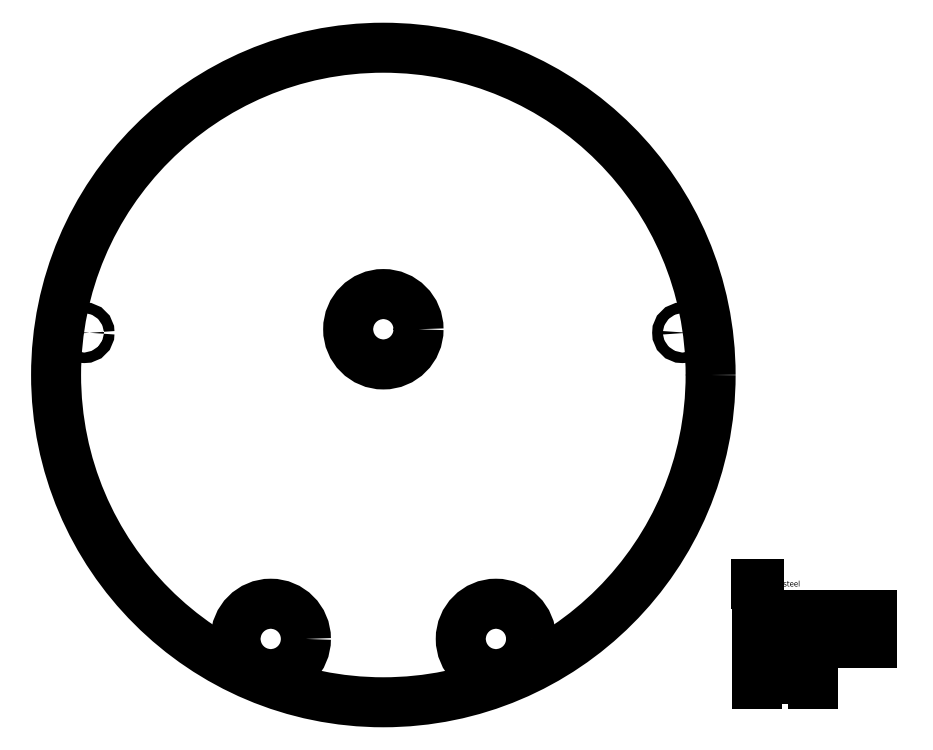
<metadata>
{"format":"dxf","ext":"dxf","renderer":"ezdxf+matplotlib","layout":"modelspace","background":"white","min_lineweight":24,"dpi":150}
</metadata>
<code>
0
SECTION
2
ENTITIES
0
CIRCLE
8
0
10
14.89
20
4.082
30
0
40
1.25
0
CIRCLE
8
0
10
22.89
20
4.082
30
0
40
1.25
0
CIRCLE
8
0
10
18.89
20
15.08
30
0
40
1.25
0
CIRCLE
8
0
10
18.89
20
13.46
30
0
40
11.62
0
CIRCLE
8
0
10
8.263
20
14.96
30
0
40
0.1875
0
CIRCLE
8
0
10
29.51
20
14.96
30
0
40
0.1875
0
LWPOLYLINE
8
0
90
        4
70
     1
43
0
10
32.16
20
3.95
10
34.16
20
3.95
10
34.16
20
4.95
10
32.16
20
4.95
0
DIMENSION
360
28A
8
0
2
*D1
10
34.16
20
2.664
30
0
11
33.16
21
2.664
31
0
70
    32
71
     5
42
2
3
Standard
13
32.16
23
3.95
33
0
14
34.16
24
3.95
34
0
0
DIMENSION
360
2A4
8
0
2
*D2
10
36.07
20
3.95
30
0
11
36.07
21
4.45
31
0
70
    32
71
     5
42
1
3
Standard
13
34.16
23
4.95
33
0
14
34.16
24
3.95
34
0
50
90
0
MTEXT
8
0
10
32.11
20
6.213
30
0
40
0.2
41
3.269
71
     1
72
     5
1
\A1;{\H0.7x;\S1/4;}" thick steel
73
     1
44
1
0
ENDSEC
0
EOF

</code>
